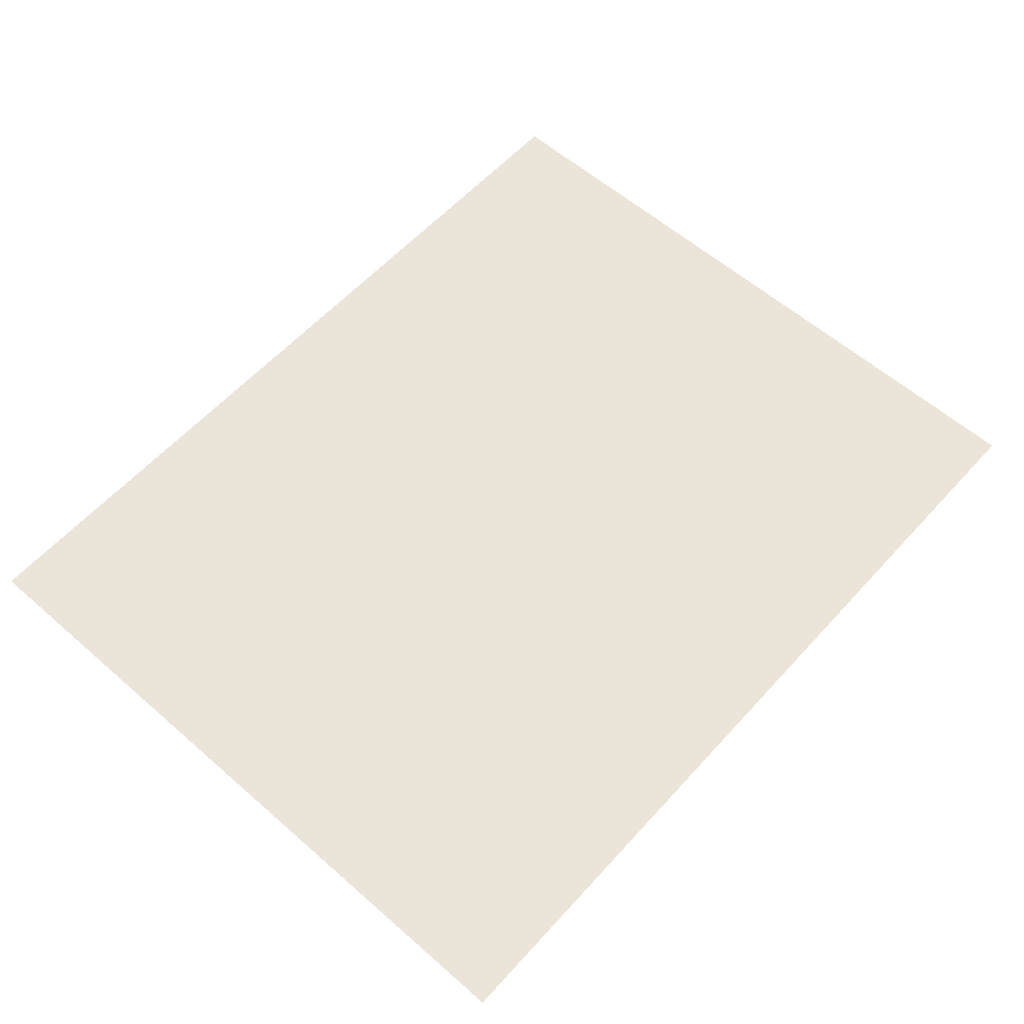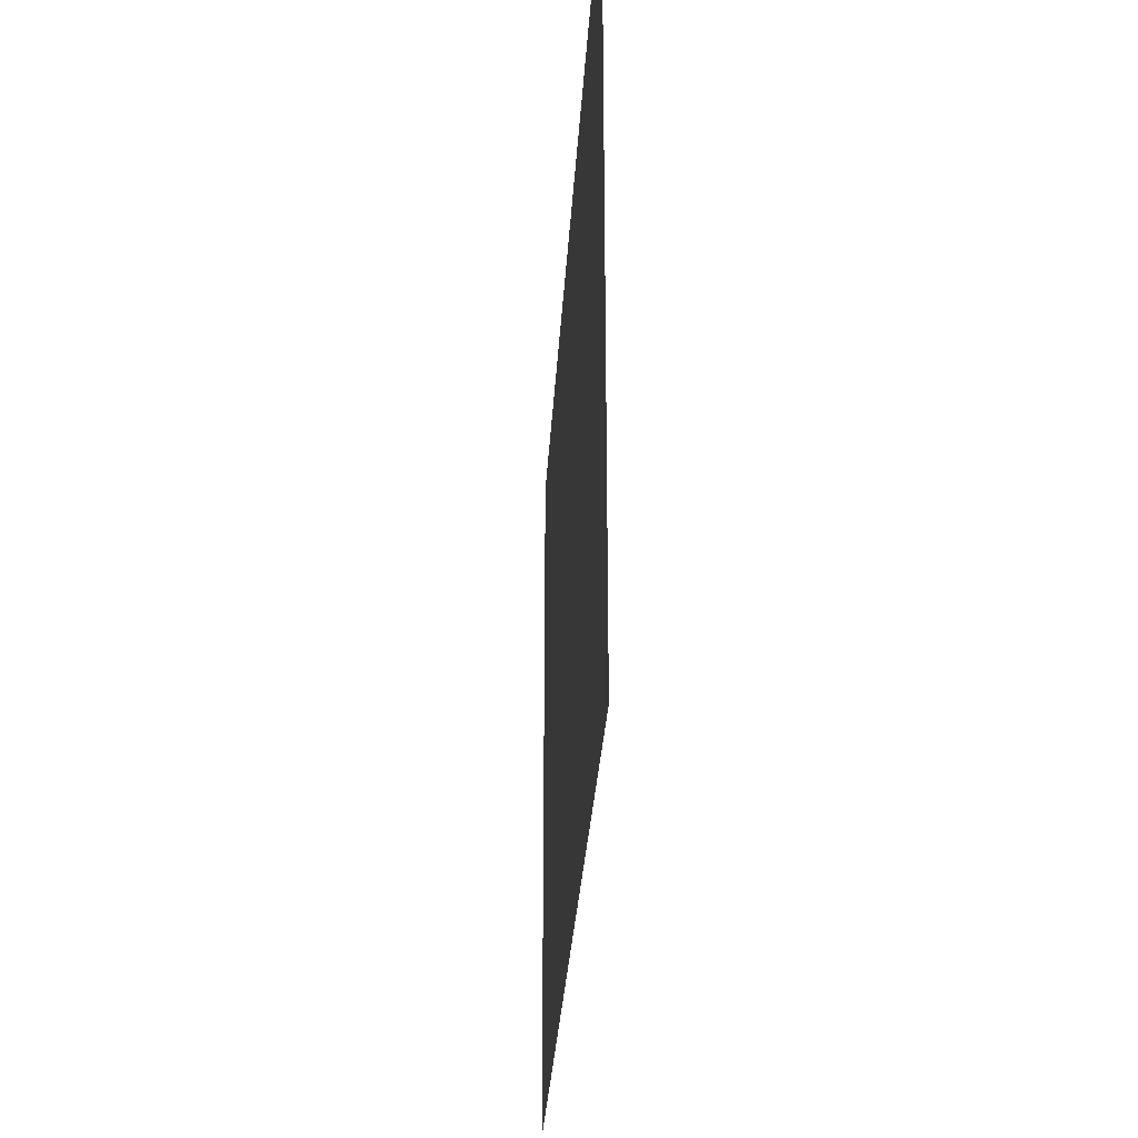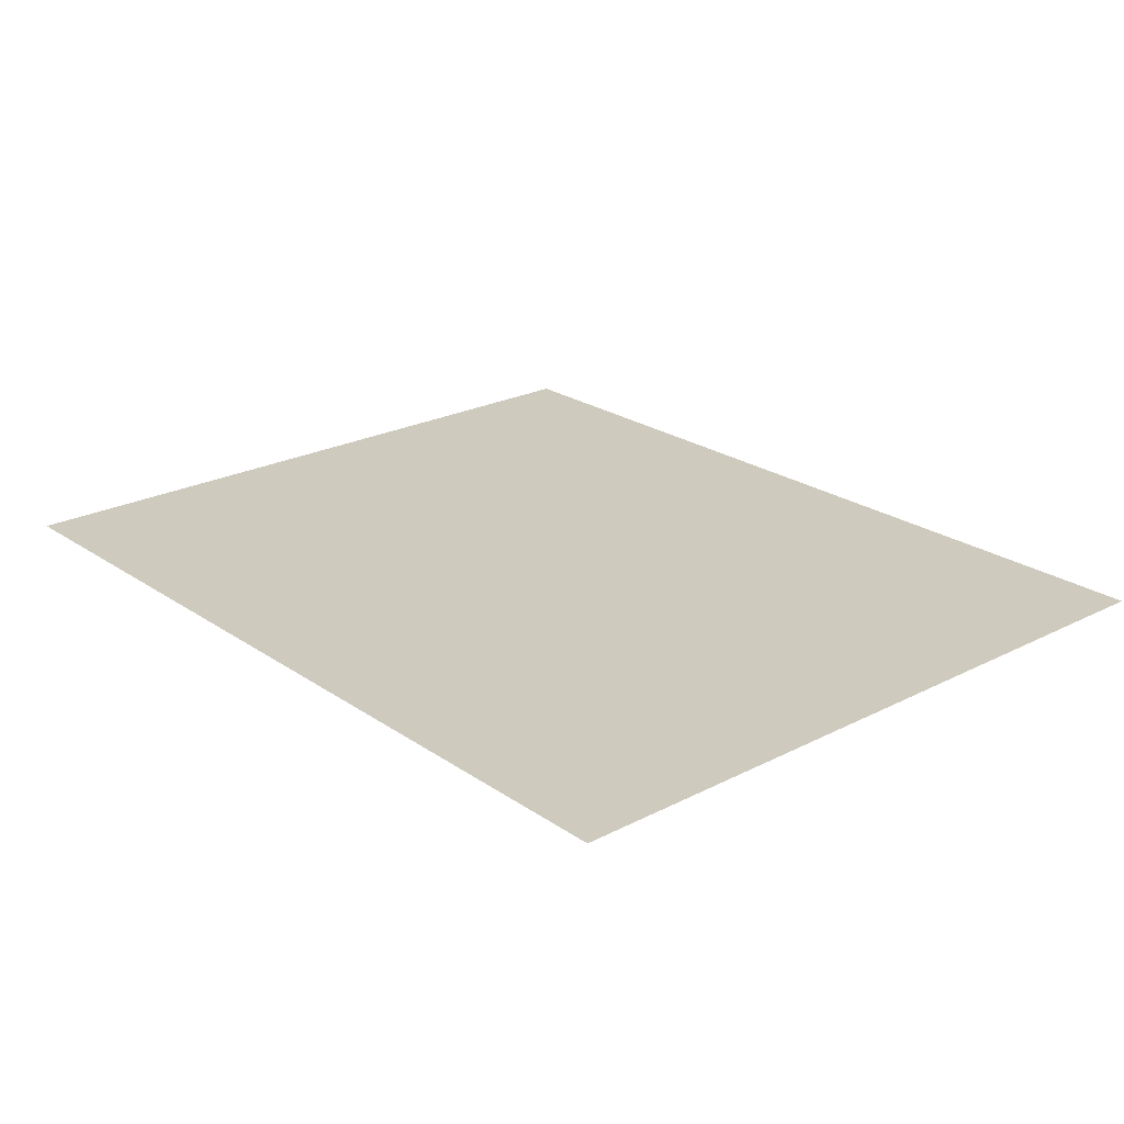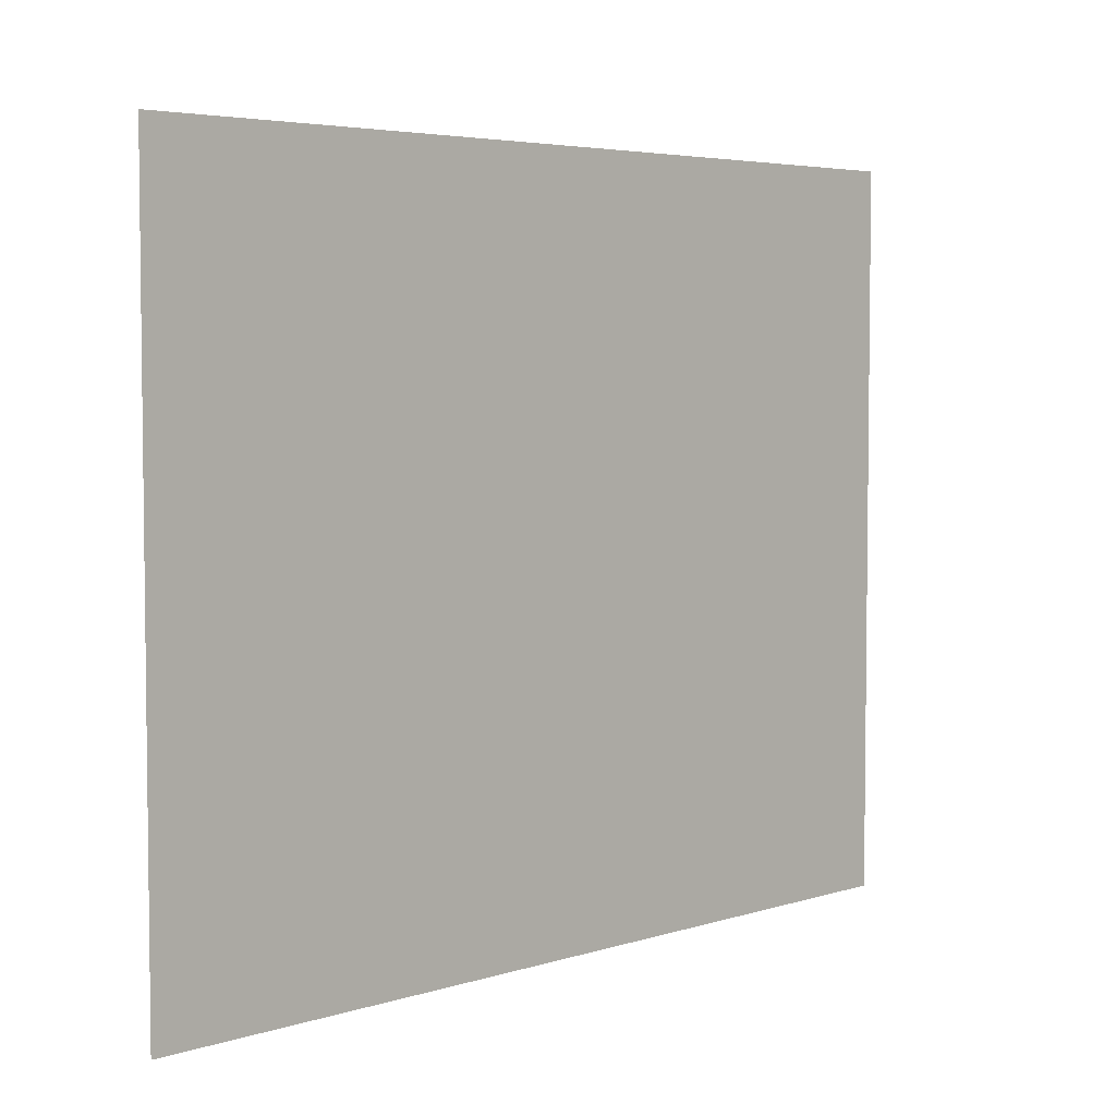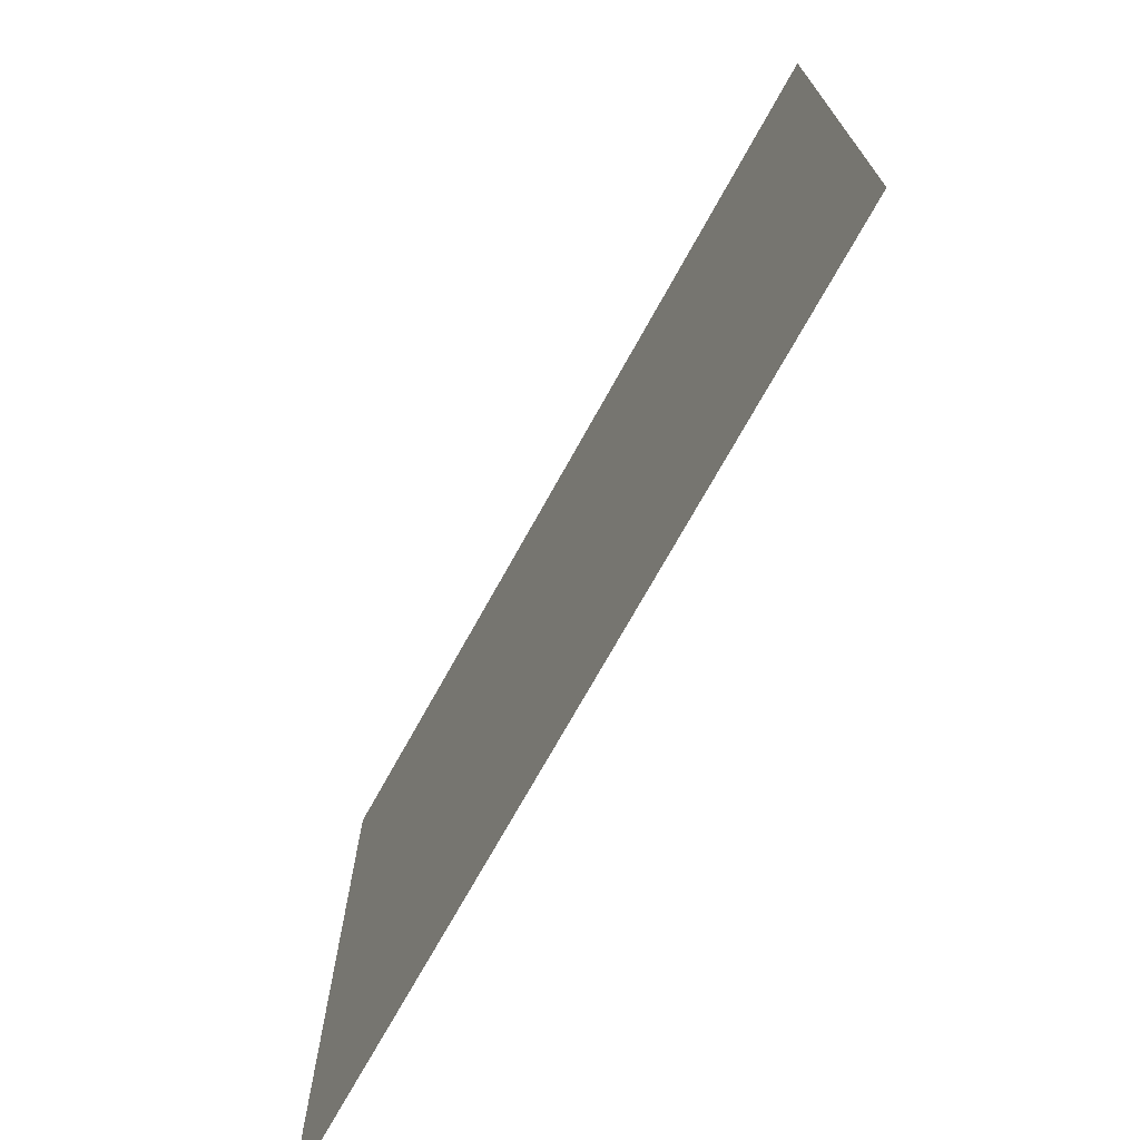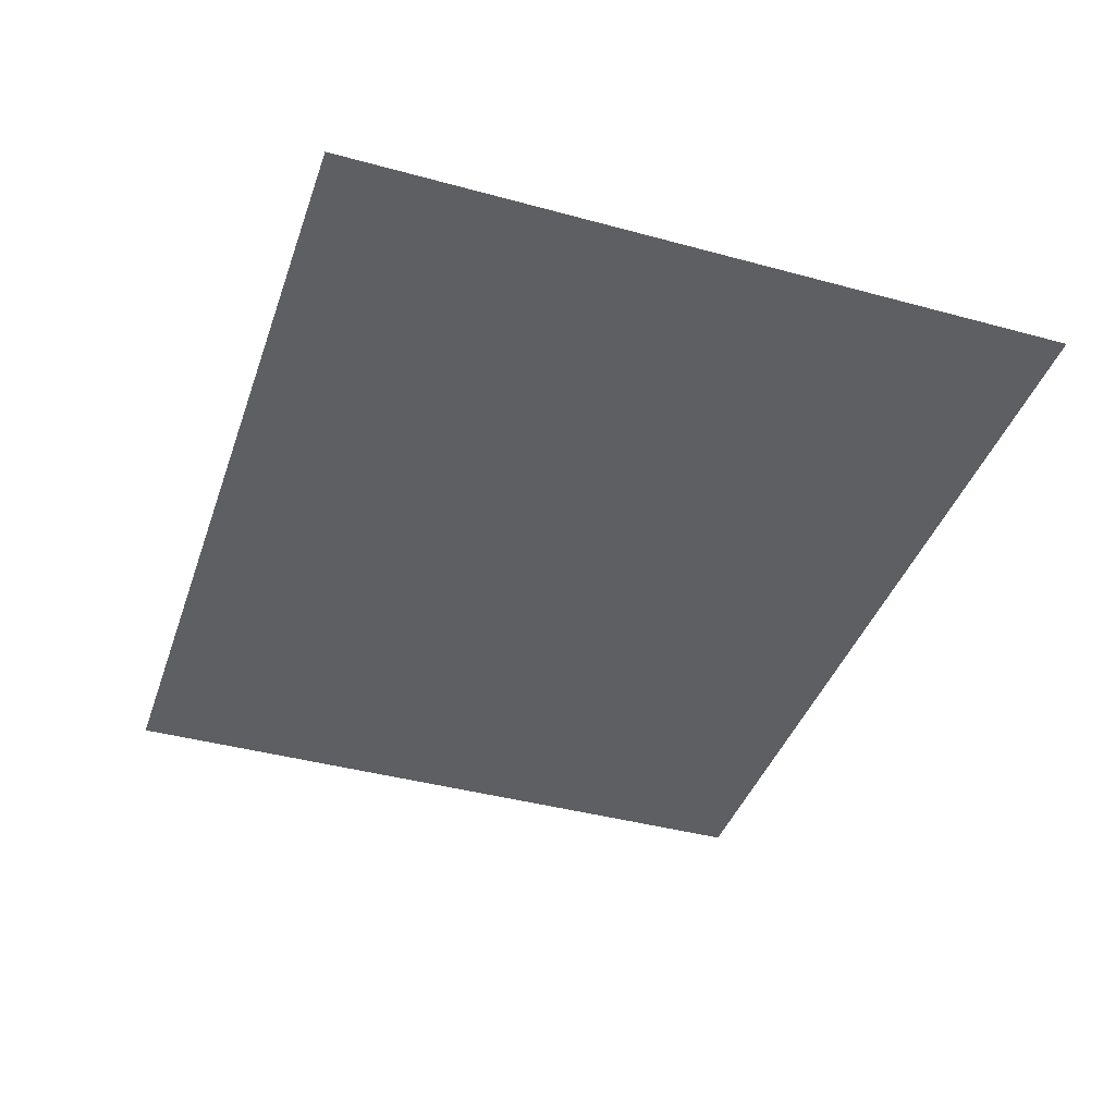
<metadata>
{"format":"obj","ext":"obj","renderer":"f3d","projection":"perspective","resolution":1024,"background":"white","views":[{"elev":59.1,"azim":-48.1,"up":"+Y"},{"elev":-30.3,"azim":86.7,"up":"+Z"},{"elev":23.2,"azim":-131.0,"up":"+Y"},{"elev":4.6,"azim":-45.6,"up":"+Z"},{"elev":-72.2,"azim":61.0,"up":"+Z"},{"elev":-40.9,"azim":-108.4,"up":"+Y"}]}
</metadata>
<code>
o light
v 0.23 1.58 -0.22
v 0.23 1.58 0.16
v -0.24 1.58 0.16
v -0.24 1.58 -0.22
f 1 2 3
f 4 1 3

</code>
